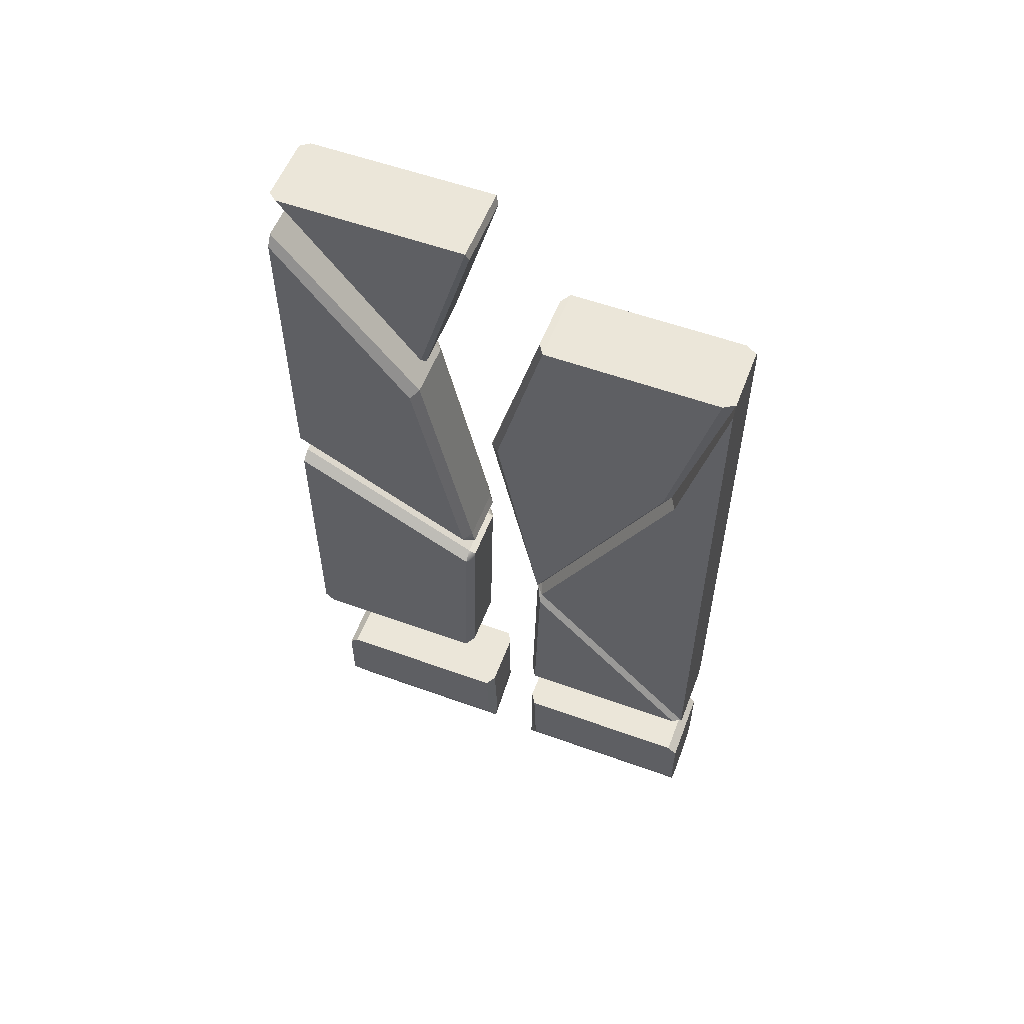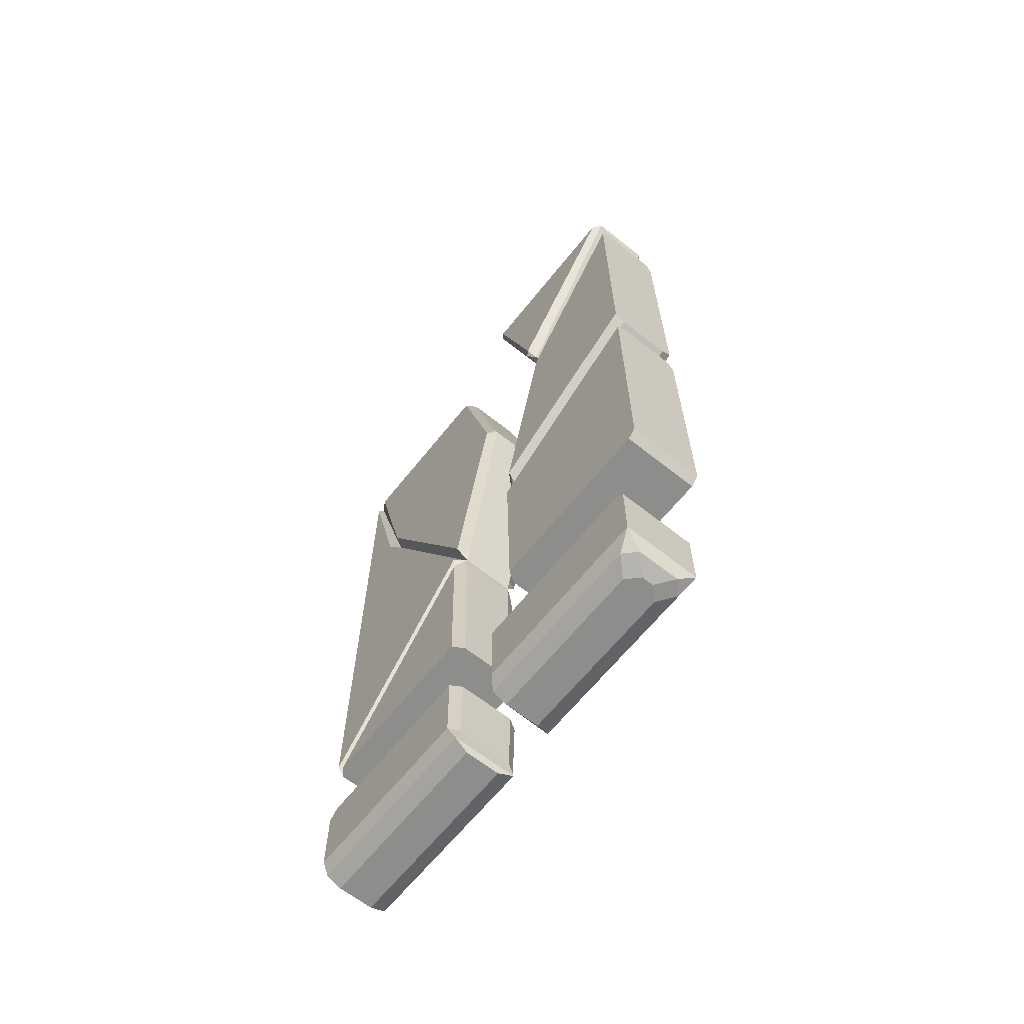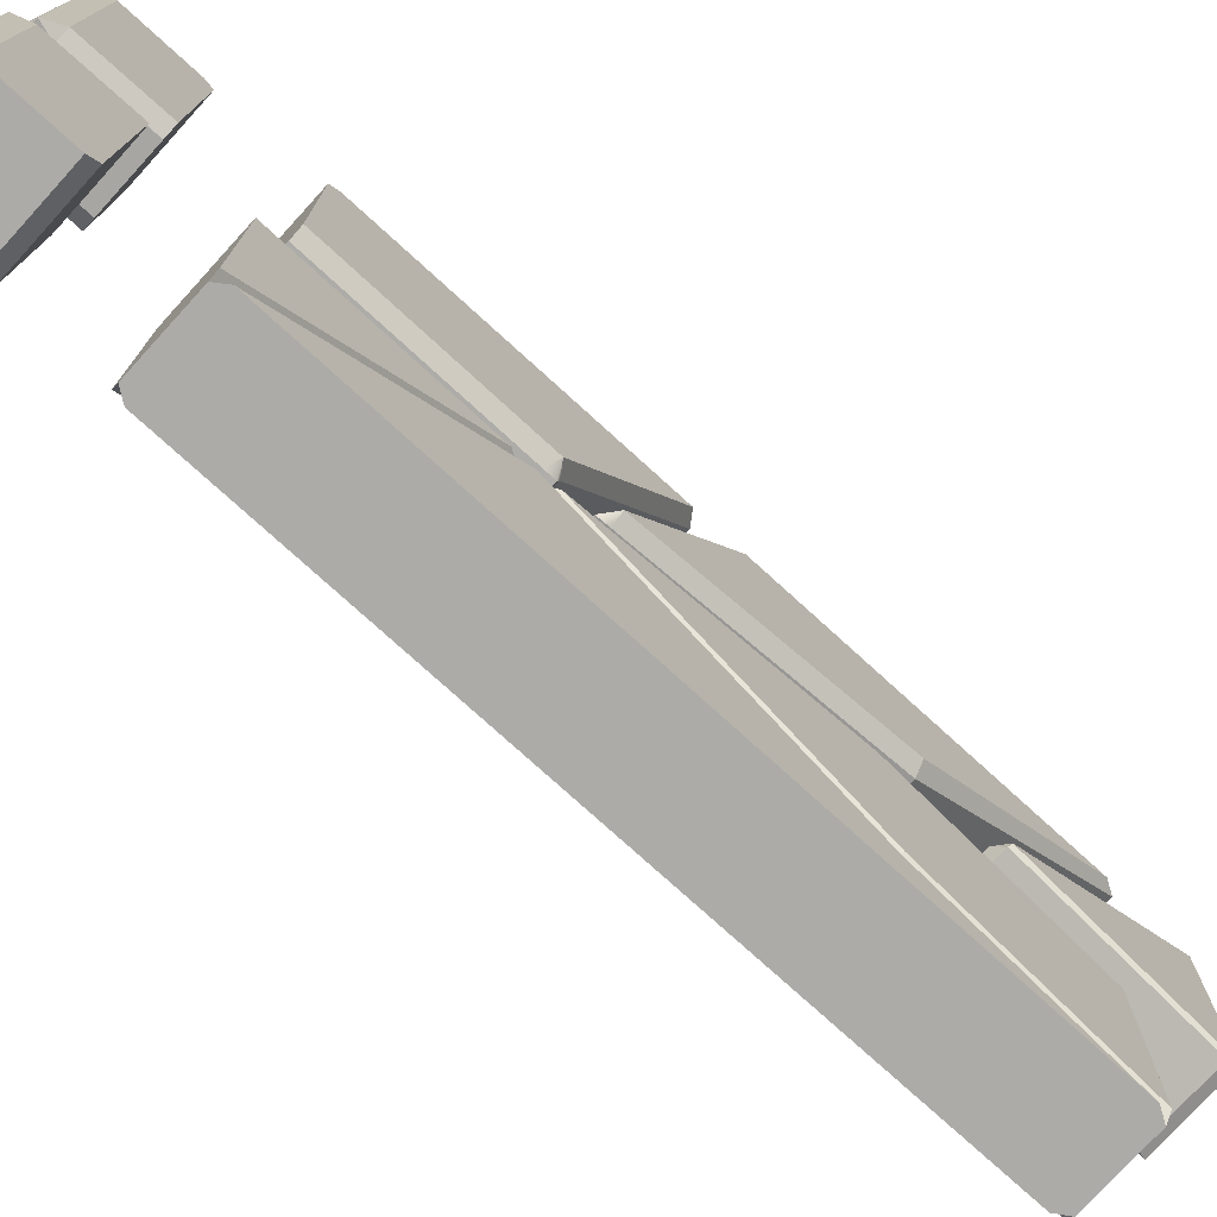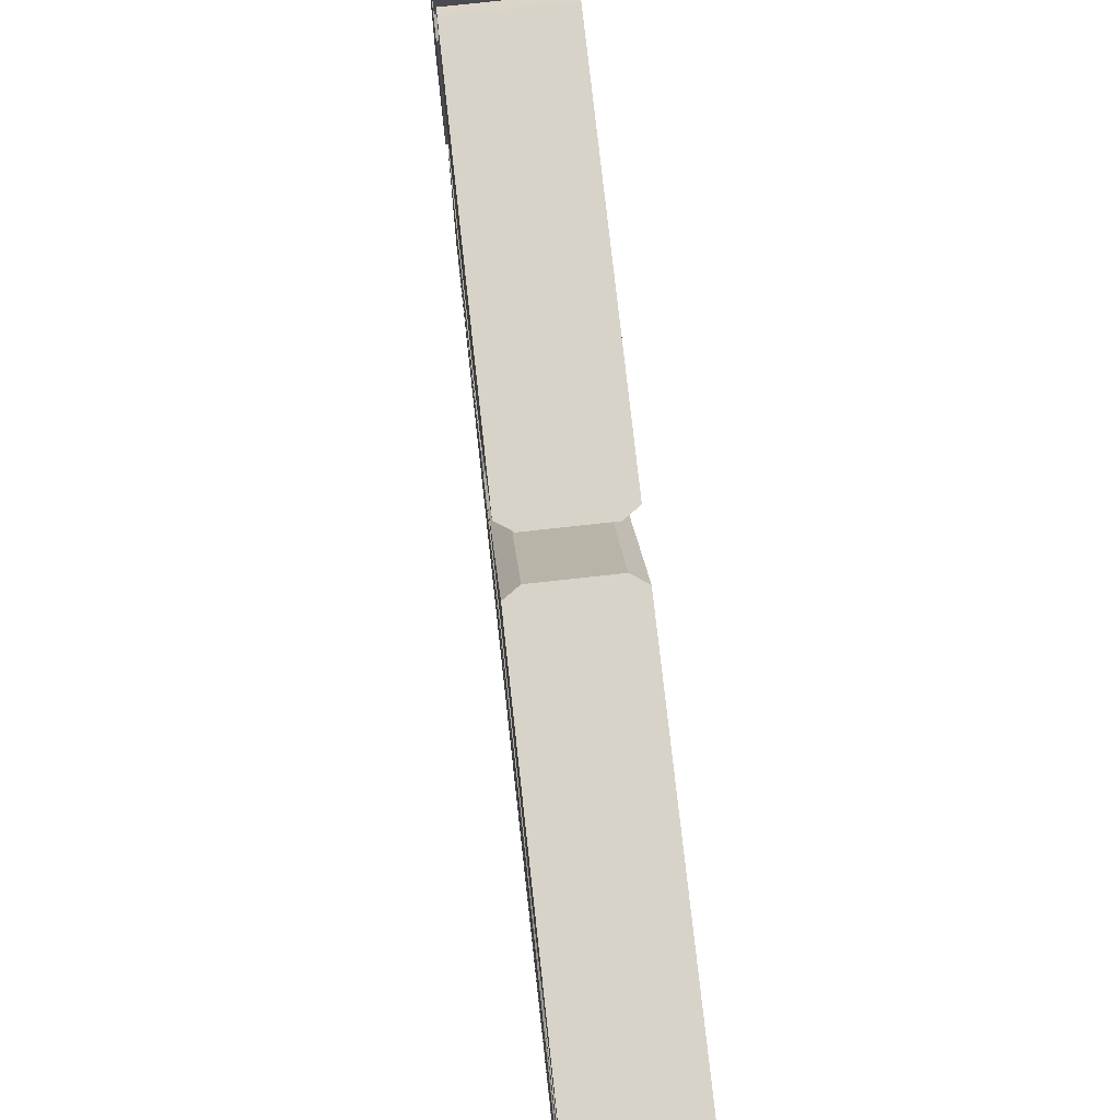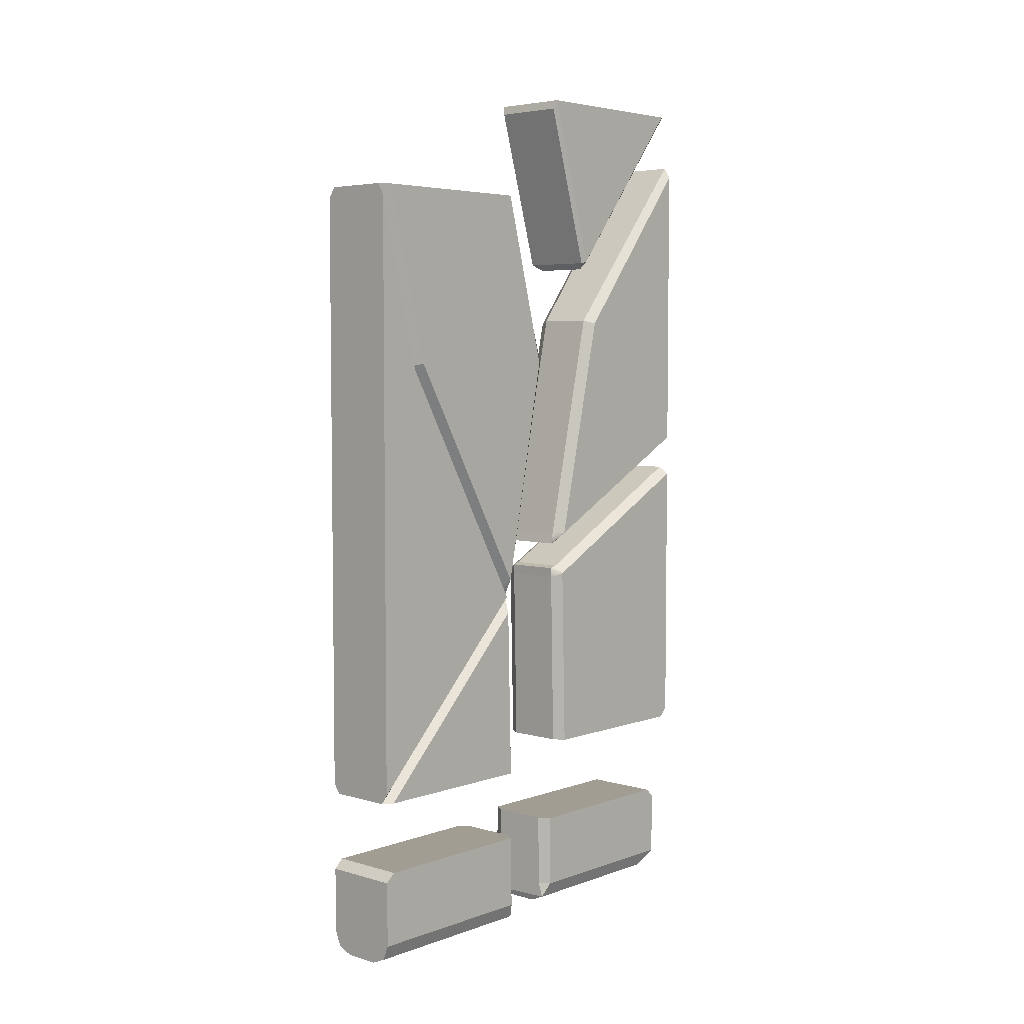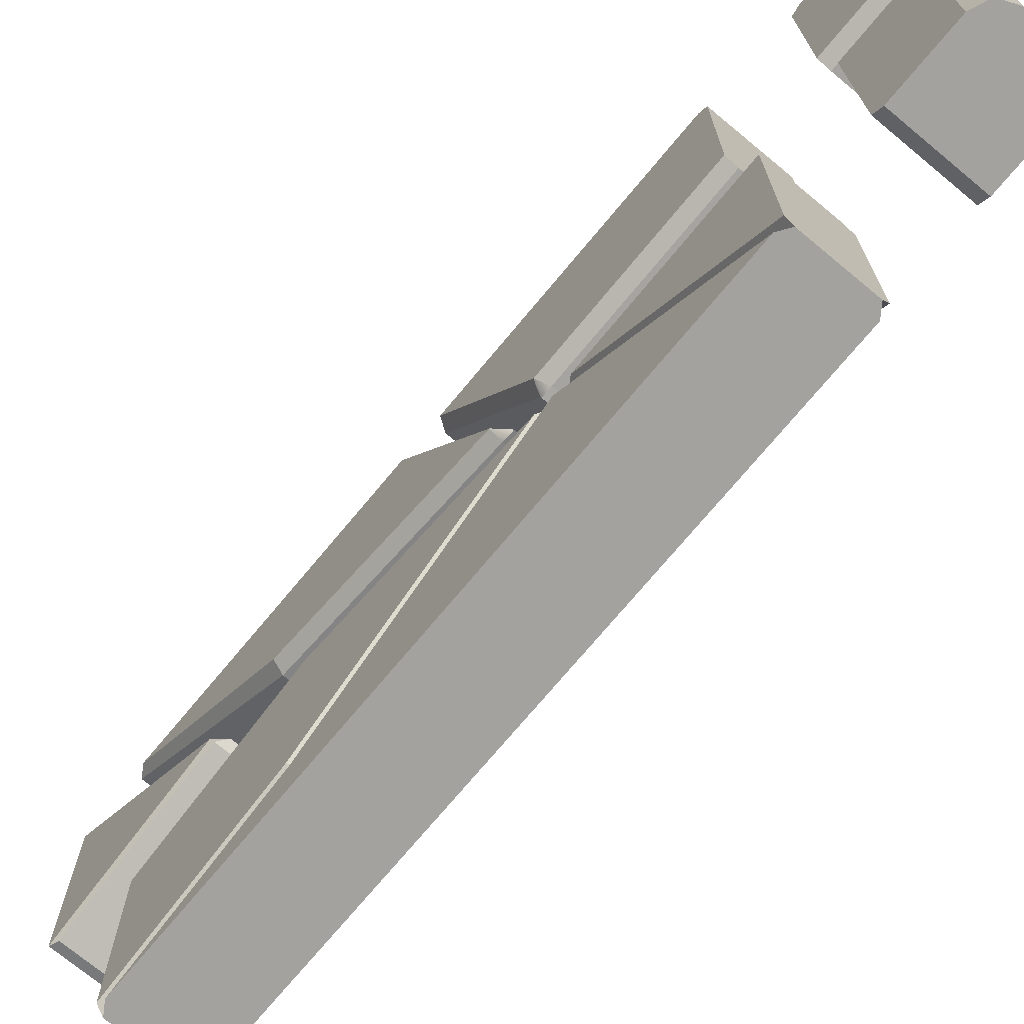
<metadata>
{"format":"obj","ext":"obj","renderer":"f3d","projection":"perspective","resolution":1024,"background":"white","views":[{"elev":56.1,"azim":-69.2,"up":"+Z"},{"elev":-64.5,"azim":141.4,"up":"+Z"},{"elev":-76.3,"azim":-132.3,"up":"+Y"},{"elev":75.8,"azim":-6.3,"up":"+Y"},{"elev":4.9,"azim":42.2,"up":"+Z"},{"elev":-72.5,"azim":140.3,"up":"+Y"}]}
</metadata>
<code>
g default
v -0.2566 0.6562 -6.831
v -0.1761 0.6562 -7.026
v 0.01835 0.6562 -7.106
v 0.7434 0.6562 -6.831
v 0.4684 0.6562 -7.106
v 0.6628 0.6562 -7.026
v -0.2566 3.049 -5.872
v -0.1146 3.137 -5.872
v 0.6045 3.137 -5.872
v 0.7434 3.053 -5.872
v 0.6045 3.125 -6.831
v 0.7434 3.065 -6.831
v -0.2566 3.013 -6.831
v -0.1146 3.125 -6.831
v -0.1761 3.127 -7.026
v 0.01835 3.089 -7.106
v 0.4684 3.089 -7.106
v 0.6642 3.127 -7.026
v -0.2566 0.7777 -5.872
v -0.2566 0.6562 -5.985
v 0.7434 0.7777 -5.872
v 0.7434 0.6562 -5.985
g polySurface6 pCube21
f 4 22 20 1 2 3 5 6
f 8 7 10 9
f 19 21 10 7
f 7 13 1 20 19
f 13 15 2 1
f 15 16 3 2
f 17 18 6 5
f 16 17 5 3
f 18 12 4 6
f 7 8 14 13
f 9 10 12 11
f 13 14 15
f 11 12 18
f 21 22 4 12 10
f 19 20 22 21
f 14 8 9 11
f 15 14 11 18
f 15 18 17 16
g default
v -0.2566 6.268 -6.706
v 0.7434 6.268 -6.706
v -0.1761 6.037 -6.901
v -0.02534 6.187 -6.901
v 0.1691 5.993 -6.981
v 0.01835 5.842 -6.981
v 0.4684 5.842 -6.981
v 0.3176 5.993 -6.981
v 0.6628 6.037 -6.901
v 0.5121 6.187 -6.901
v -0.2566 3.872 -5.747
v 0.7434 3.876 -5.747
v 0.7434 3.887 -6.706
v -0.2566 3.836 -6.706
v -0.2566 6.155 -5.747
v -0.2566 6.268 -5.86
v 0.7434 6.155 -5.747
v 0.7434 6.268 -5.86
v -0.1146 3.786 -5.747
v 0.6045 3.79 -5.747
v 0.01835 3.805 -6.981
v -0.1761 3.752 -6.901
v 0.6642 3.804 -6.901
v 0.4684 3.805 -6.981
v -0.1146 3.75 -6.706
v 0.6045 3.801 -6.706
g pCube21 polySurface5
f 27 26 32 30
f 38 40 24 23
f 26 23 24 32
f 25 26 27 28
f 29 30 32 31
f 25 23 26
f 31 32 24
f 33 41 42 34
f 23 36 33 37 38
f 23 25 44 36
f 25 28 43 44
f 29 31 45 46
f 28 27 30 29 46 43
f 31 24 35 45
f 33 34 39 37
f 34 35 24 40 39
f 41 33 36 47
f 34 42 48 35
f 47 36 44
f 35 48 45
f 38 37 39 40
f 41 47 48 42
f 47 44 45 48
f 44 43 46 45
g default
v 0.7434 0.6562 0.7219
v 0.7434 0.6562 -2.472
v 0.6397 3.763 0.7219
v 0.5999 3.121 -2.304
v 0.7434 3.044 -2.23
v 0.5999 3.02 -2.367
v 0.7434 2.971 -2.458
v 0.5999 2.997 -2.553
v 0.7434 2.997 -2.682
v 0.5999 3.089 -2.585
v 0.7434 0.7789 -4.949
v 0.6557 0.6562 -4.949
v 0.7434 0.6562 -4.824
v 0.6557 0.6562 3.026
v 0.7434 0.8001 3.026
v 0.7434 0.6562 2.887
v 0.7434 1.367 0.7554
v 0.5999 1.285 0.7219
v 0.7434 1.203 0.6884
v 0.5999 3.139 -4.949
v 0.7434 3.051 -4.949
v 0.5999 3.082 -2.455
v 0.2432 0.6562 0.7219
v 0.2432 0.6562 3.026
v 0.2432 0.6562 -4.949
v 0.2432 0.6562 -2.472
v -0.2567 0.6562 0.7219
v -0.2567 0.6562 -2.472
v -0.1351 3.763 0.7219
v -0.1133 3.121 -2.304
v -0.2567 3.044 -2.23
v -0.1133 3.02 -2.367
v -0.2567 2.971 -2.458
v -0.1133 2.997 -2.553
v -0.2567 2.997 -2.682
v -0.1133 3.089 -2.585
v -0.2567 0.7789 -4.949
v -0.169 0.6562 -4.949
v -0.2567 0.6562 -4.824
v -0.169 0.6562 3.026
v -0.2567 0.8001 3.026
v -0.2567 0.6562 2.887
v -0.2567 1.367 0.7554
v -0.1133 1.285 0.7219
v -0.2567 1.203 0.6884
v -0.1133 3.139 -4.949
v -0.2567 3.051 -4.949
v -0.1133 3.082 -2.455
v 0.2432 3.139 -4.949
v 0.2432 3.051 -4.949
v 0.2432 0.7789 -4.949
v 0.2432 0.6562 -4.824
v 0.2432 0.6562 2.887
v 0.2432 0.8001 3.026
v 0.6689 3.733 0.8017
v 0.7434 3.642 0.7604
v 0.7434 3.045 3.026
v 0.6006 3.133 3.021
v 0.2432 3.047 3.026
v 0.2432 3.133 3.021
v -0.2567 3.045 3.026
v -0.1139 3.133 3.021
v -0.2002 3.733 0.8017
v -0.2567 3.642 0.7604
g polySurface21 polySurface2 pCube18
f 57 56 60 59
f 56 55 61 60
f 58 57 69 68
f 63 62 66 65
f 62 64 67 66
f 53 104 65
f 61 55 50
f 67 64 49
f 55 67 49 50
f 69 57 59
f 51 104 53 52
f 55 54 66 67
f 54 53 65 66
f 52 53 70
f 70 55 56
f 56 57 70
f 71 74 50 49
f 64 101 71 49
f 61 100 73 60
f 83 85 86 82
f 82 86 87 81
f 84 94 95 83
f 89 91 92 88
f 88 92 93 90
f 79 91 112
f 87 76 81
f 93 75 90
f 81 76 75 93
f 95 85 83
f 77 78 79 112
f 81 93 92 80
f 80 92 91 79
f 78 96 79
f 81 96 82
f 83 96 84
f 71 75 76 74
f 101 90 75 71
f 100 87 86 73
f 68 69 98 97
f 94 97 98 95
f 98 69 59 99
f 95 98 99 85
f 82 96 83
f 80 96 81
f 79 96 80
f 70 53 54
f 54 55 70
f 70 57 58
f 51 52 78 77
f 58 68 94 84
f 52 70 96 78
f 70 58 84 96
f 99 59 60 73
f 85 99 73 86
f 74 100 61 50
f 74 76 87 100
f 72 101 64 62
f 72 88 90 101
f 102 89 88 72
f 63 102 72 62
f 104 103 106 105
f 63 65 104 105
f 89 109 112 91
f 107 109 89 102
f 105 107 102 63
f 105 106 108 107
f 107 108 110 109
f 109 110 111 112
f 51 103 104
f 112 111 77
f 106 103 111 110
f 77 111 103 51
g default
v 0.7434 6.594 -2.181
v 0.7434 4.146 -2.233
v 0.7434 4.204 -4.658
v 0.7434 6.594 -0.9226
v 0.7434 6.594 -4.546
v 0.7434 6.482 -4.658
v 0.2432 6.594 -2.181
v 0.2432 6.594 -4.546
v 0.2432 6.482 -4.658
v -0.2567 6.594 -2.181
v -0.2567 4.146 -2.233
v -0.2567 4.204 -4.658
v -0.2567 6.594 -0.9226
v -0.2567 6.594 -4.546
v -0.2567 6.482 -4.658
v 0.2432 4.204 -4.658
v 0.5999 4.066 -2.294
v 0.5999 4.116 -4.658
v -0.1133 4.116 -4.658
v -0.1133 4.066 -2.294
v 0.2432 4.116 -4.658
v 0.2432 6.594 -0.9226
v 0.5999 6.594 -0.8232
v 0.5999 4.155 -2.137
v 0.5999 4.059 -2.164
v -0.1133 4.155 -2.137
v -0.1133 6.594 -0.8232
v -0.1133 4.059 -2.164
v 0.2432 6.594 -0.8232
g pCube18 polySurface4 polySurface1
f 136 114 116 135
f 114 129 130 115
f 113 114 115 118 117
f 116 114 113
f 115 128 121 118
f 137 114 136
f 120 119 113 117
f 121 120 117 118
f 138 139 125 123
f 123 124 131 132
f 122 126 127 124 123
f 125 122 123
f 128 124 127 121
f 123 140 138
f 120 126 122 119
f 121 127 126 120
f 130 133 128 115
f 131 124 128 133
f 135 116 134 141
f 139 141 134 125
f 134 116 113 119
f 125 134 119 122
f 129 137 140 132
f 130 129 132 131
f 129 114 137
f 132 140 123
f 136 135 139 138
f 137 136 138 140
g default
v 0.7434 6.594 1.369
v 0.7434 6.594 3.532
v 0.7434 4.853 1.33
v 0.5999 4.155 -1.781
v 0.7434 4.184 -1.658
v 0.5999 6.594 -0.4672
v 0.7434 6.594 -0.3678
v 0.2432 6.594 1.369
v -0.2567 6.594 1.369
v -0.2567 6.594 3.532
v -0.2567 4.853 1.33
v -0.1133 4.155 -1.781
v -0.2567 4.184 -1.658
v -0.1133 6.594 -0.4672
v -0.2567 6.594 -0.3678
v 0.6557 6.594 3.673
v 0.5999 4.771 1.369
v 0.5999 4.098 -1.657
v 0.5999 4.059 -1.808
v 0.2432 6.594 3.673
v -0.1133 4.771 1.369
v -0.169 6.594 3.673
v -0.1133 4.098 -1.657
v -0.1133 4.059 -1.808
v 0.2432 6.594 -0.4672
v 0.2432 6.594 -0.3678
v 0.2432 6.594 3.532
g pCube18 polySurface1 polySurface3
f 143 157 158 144
f 146 145 147 148
f 142 144 146 148
f 143 144 142
f 147 166 167 148
f 144 158 159 146
f 145 146 160
f 143 168 161 157
f 151 152 162 163
f 154 156 155 153
f 150 156 154 152
f 151 150 152
f 155 156 167 166
f 152 154 164 162
f 154 165 164
f 168 151 163 161
f 167 156 150 149
f 148 167 149 142
f 158 157 163 162
f 159 158 162 164
f 160 159 164 165
f 160 146 159
f 153 165 154
f 147 145 153 155
f 160 165 153 145
f 149 168 143 142
f 149 150 151 168
g default
v 0.6557 6.507 4.405
v 0.7434 6.395 4.405
v 0.2432 6.507 4.405
v -0.169 6.507 4.405
v -0.2567 6.395 4.405
v 0.2432 6.395 4.405
v 0.7434 4.655 2.206
v -0.2567 4.008 4.405
v -0.2567 4.655 2.206
v 0.5999 4.684 2.101
v -0.1133 4.684 2.101
v 0.7434 4.008 4.405
v 0.7087 3.973 4.289
v 0.7087 4.591 2.181
v 0.2432 4.007 4.405
v 0.2432 3.973 4.289
v -0.2221 3.973 4.289
v -0.2221 4.591 2.181
g polySurface2 pCube18 polySurface20
f 169 170 175 178
f 171 174 170 169
f 172 179 177 173
f 171 172 173 174
f 169 178 179 172
f 182 175 180 181
f 180 175 170
f 170 174 183 180
f 174 173 176 183
f 177 176 173
f 184 183 176 185
f 185 176 177 186
f 175 182 178
f 179 186 177
f 178 182 186 179
f 182 181 185 186
f 181 180 183 184

</code>
